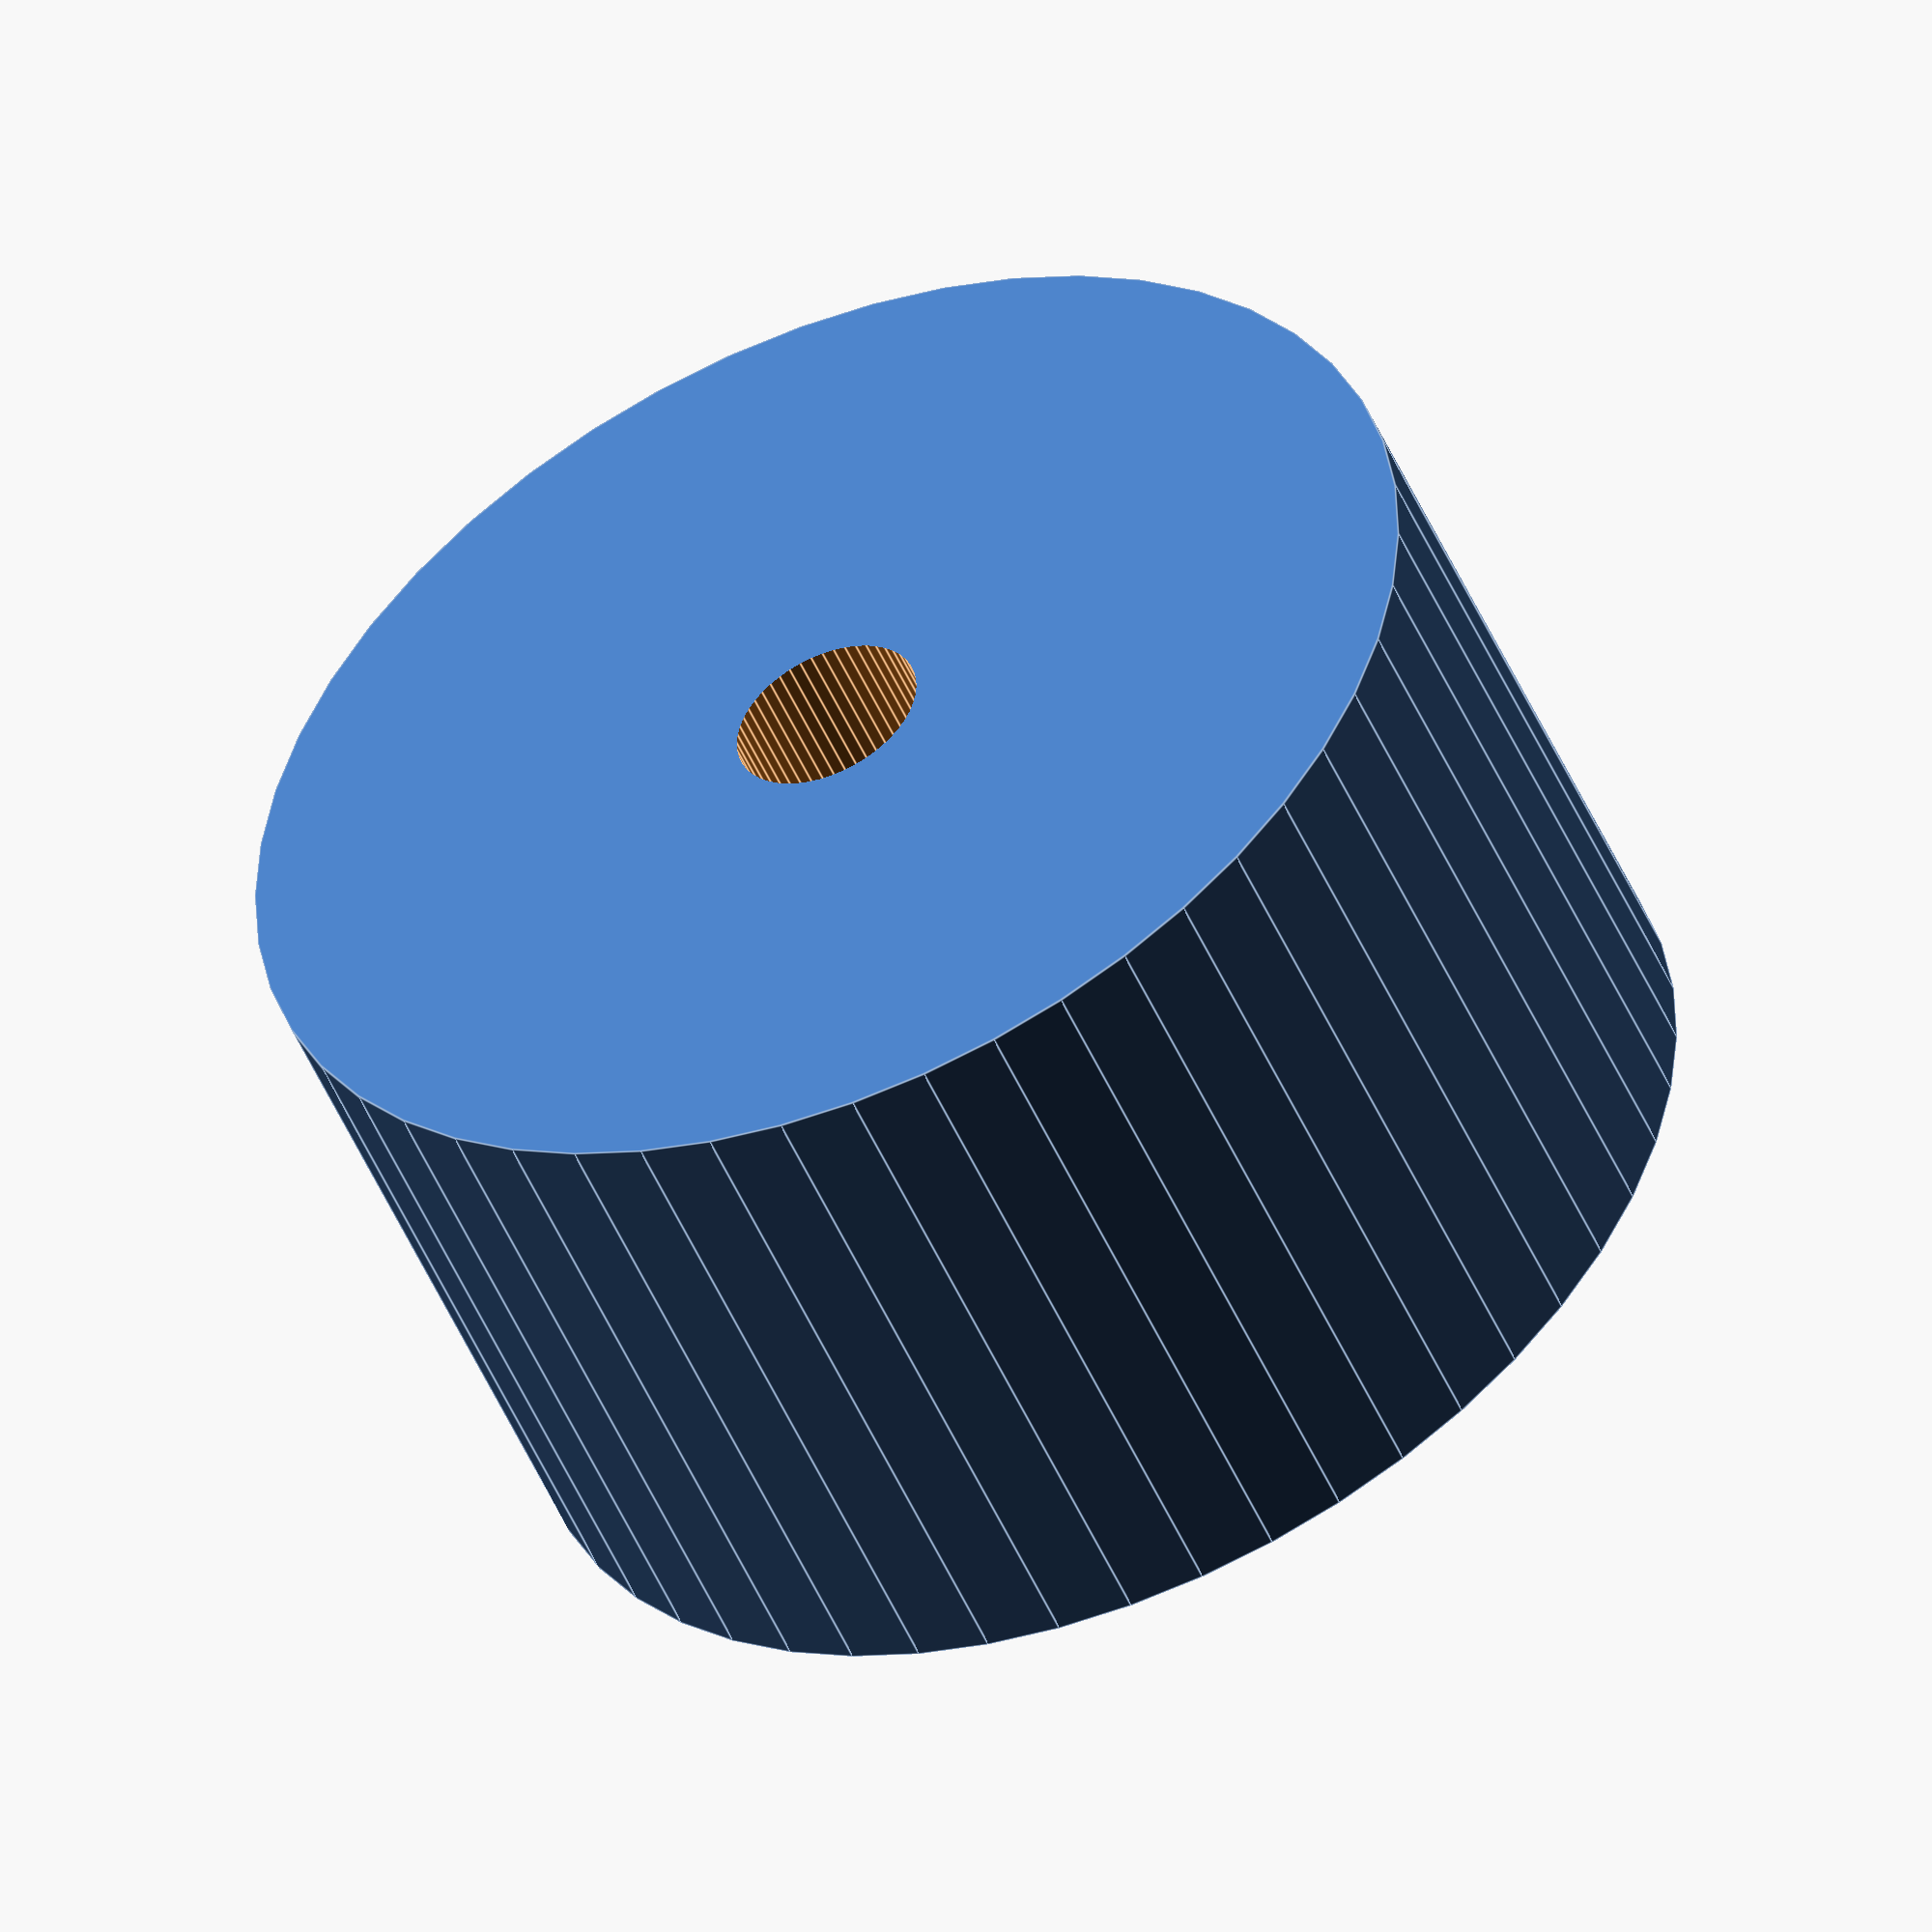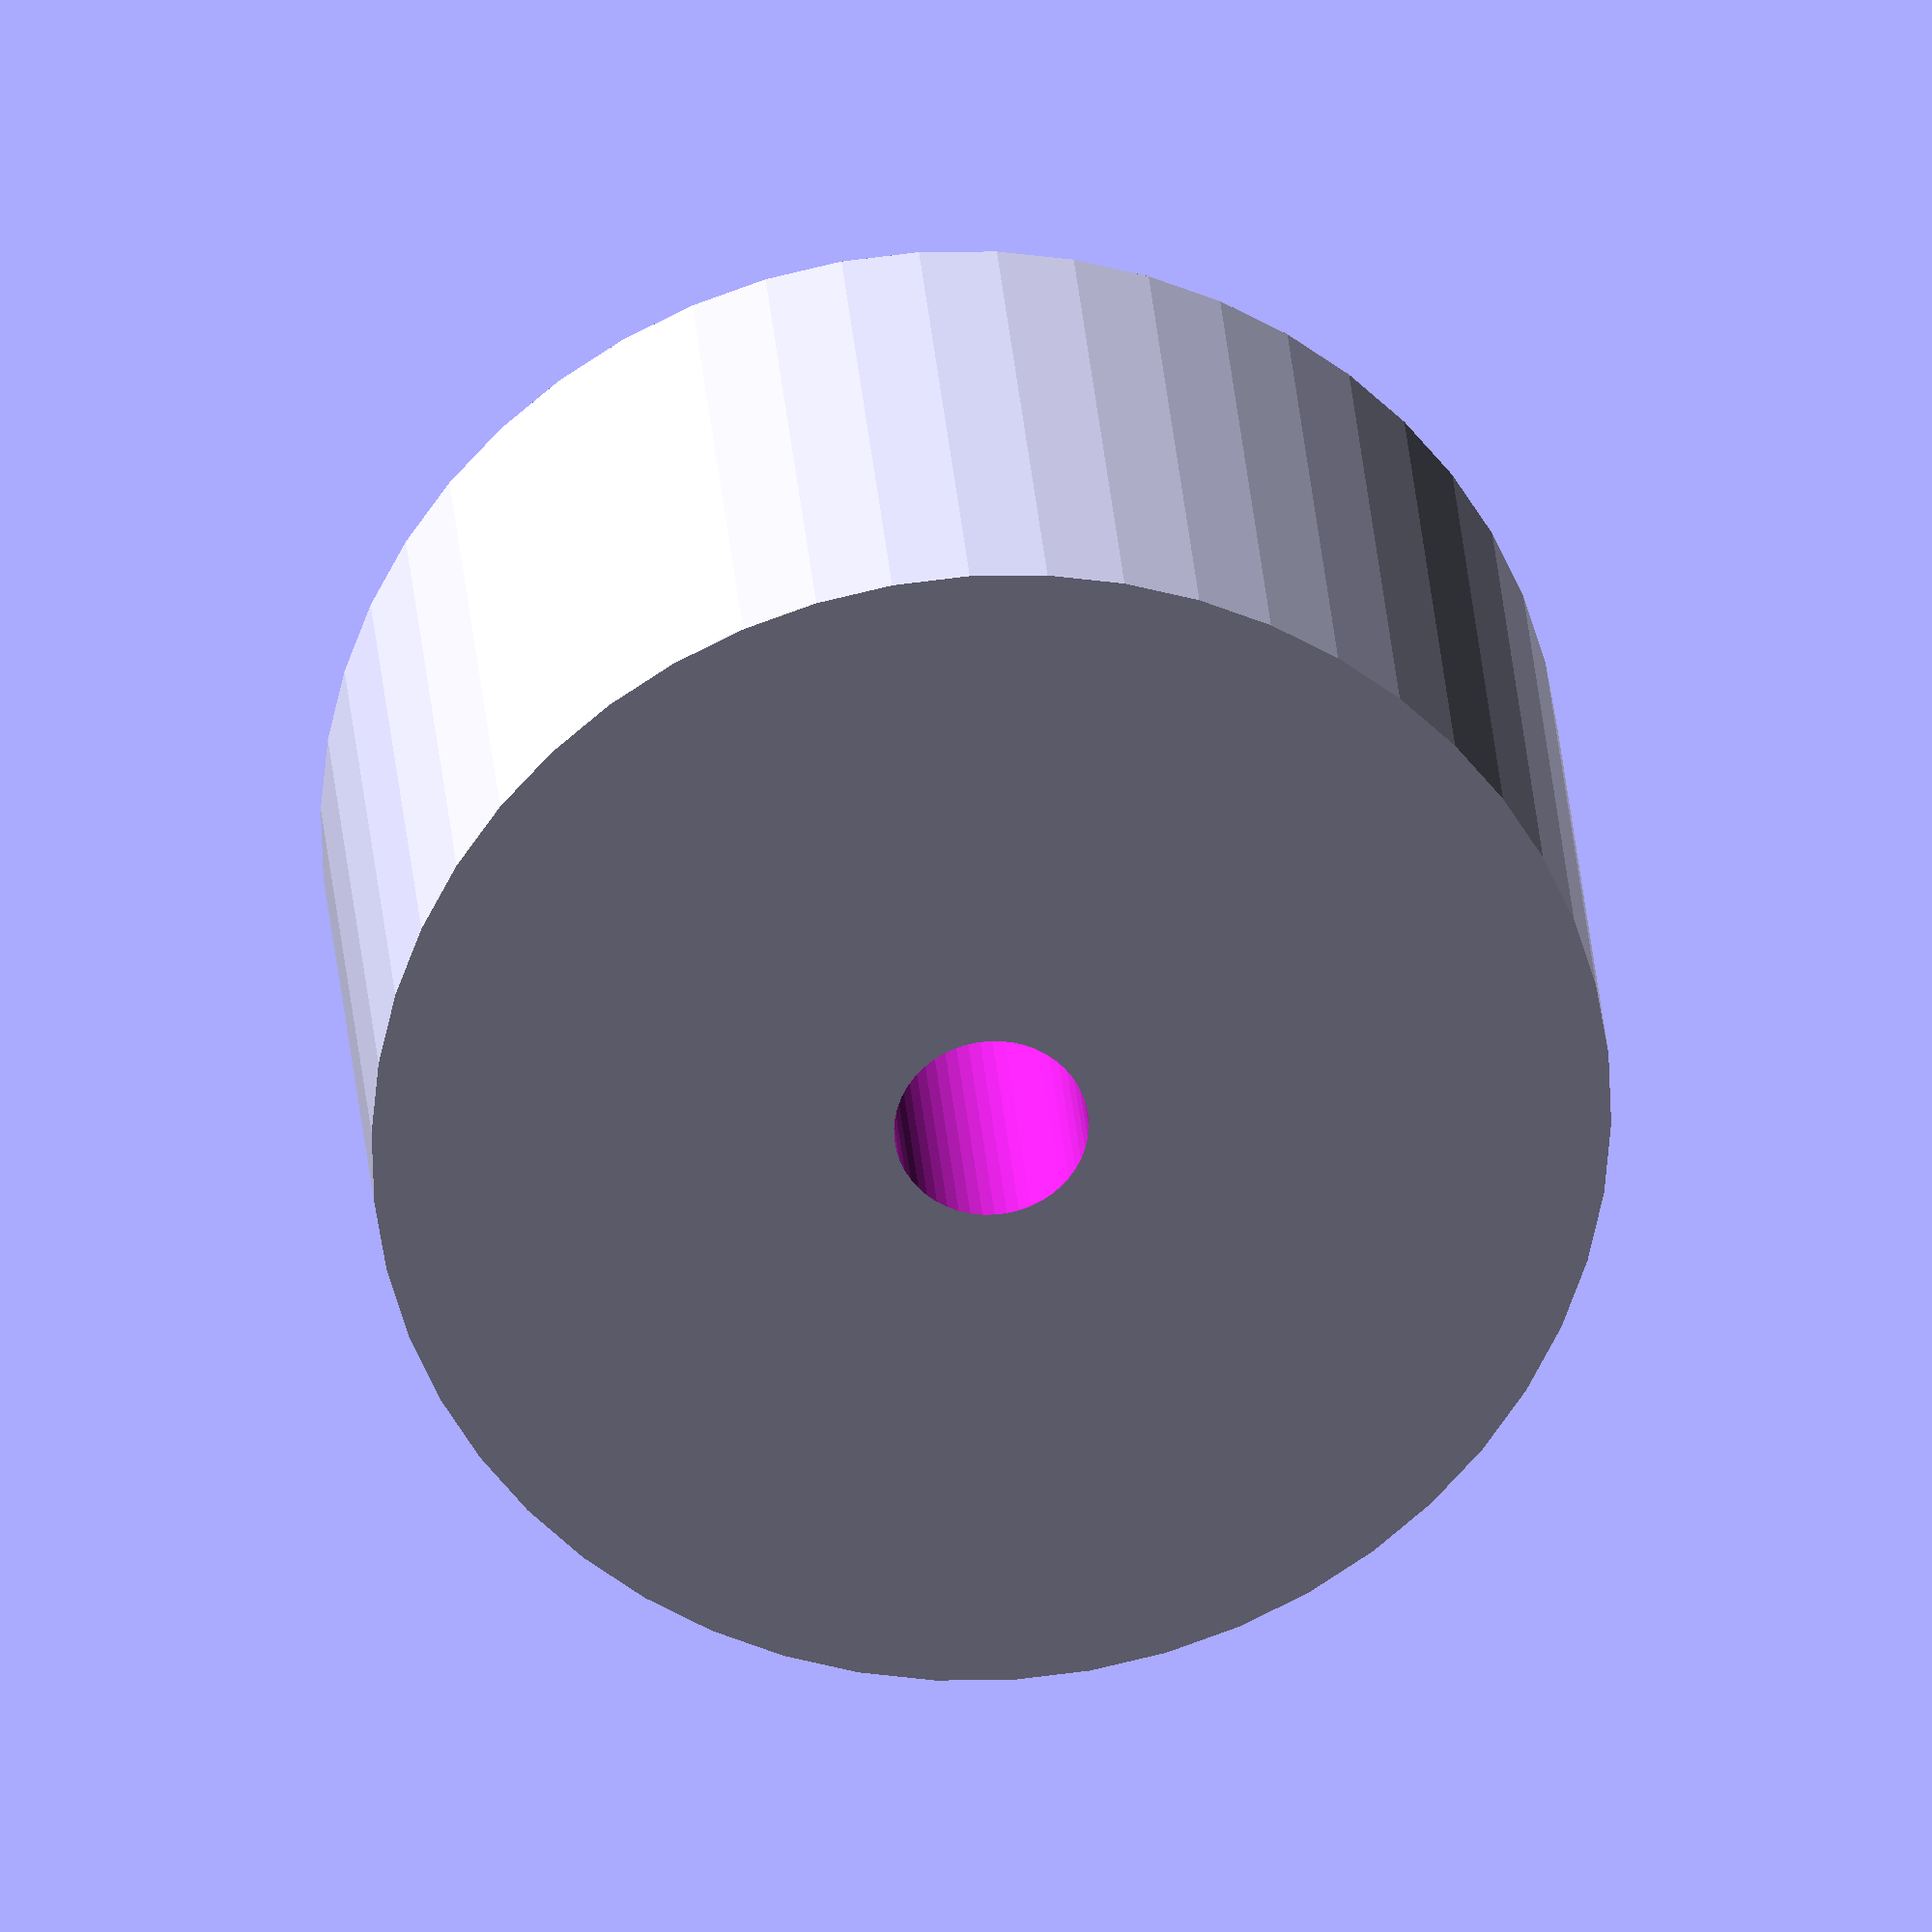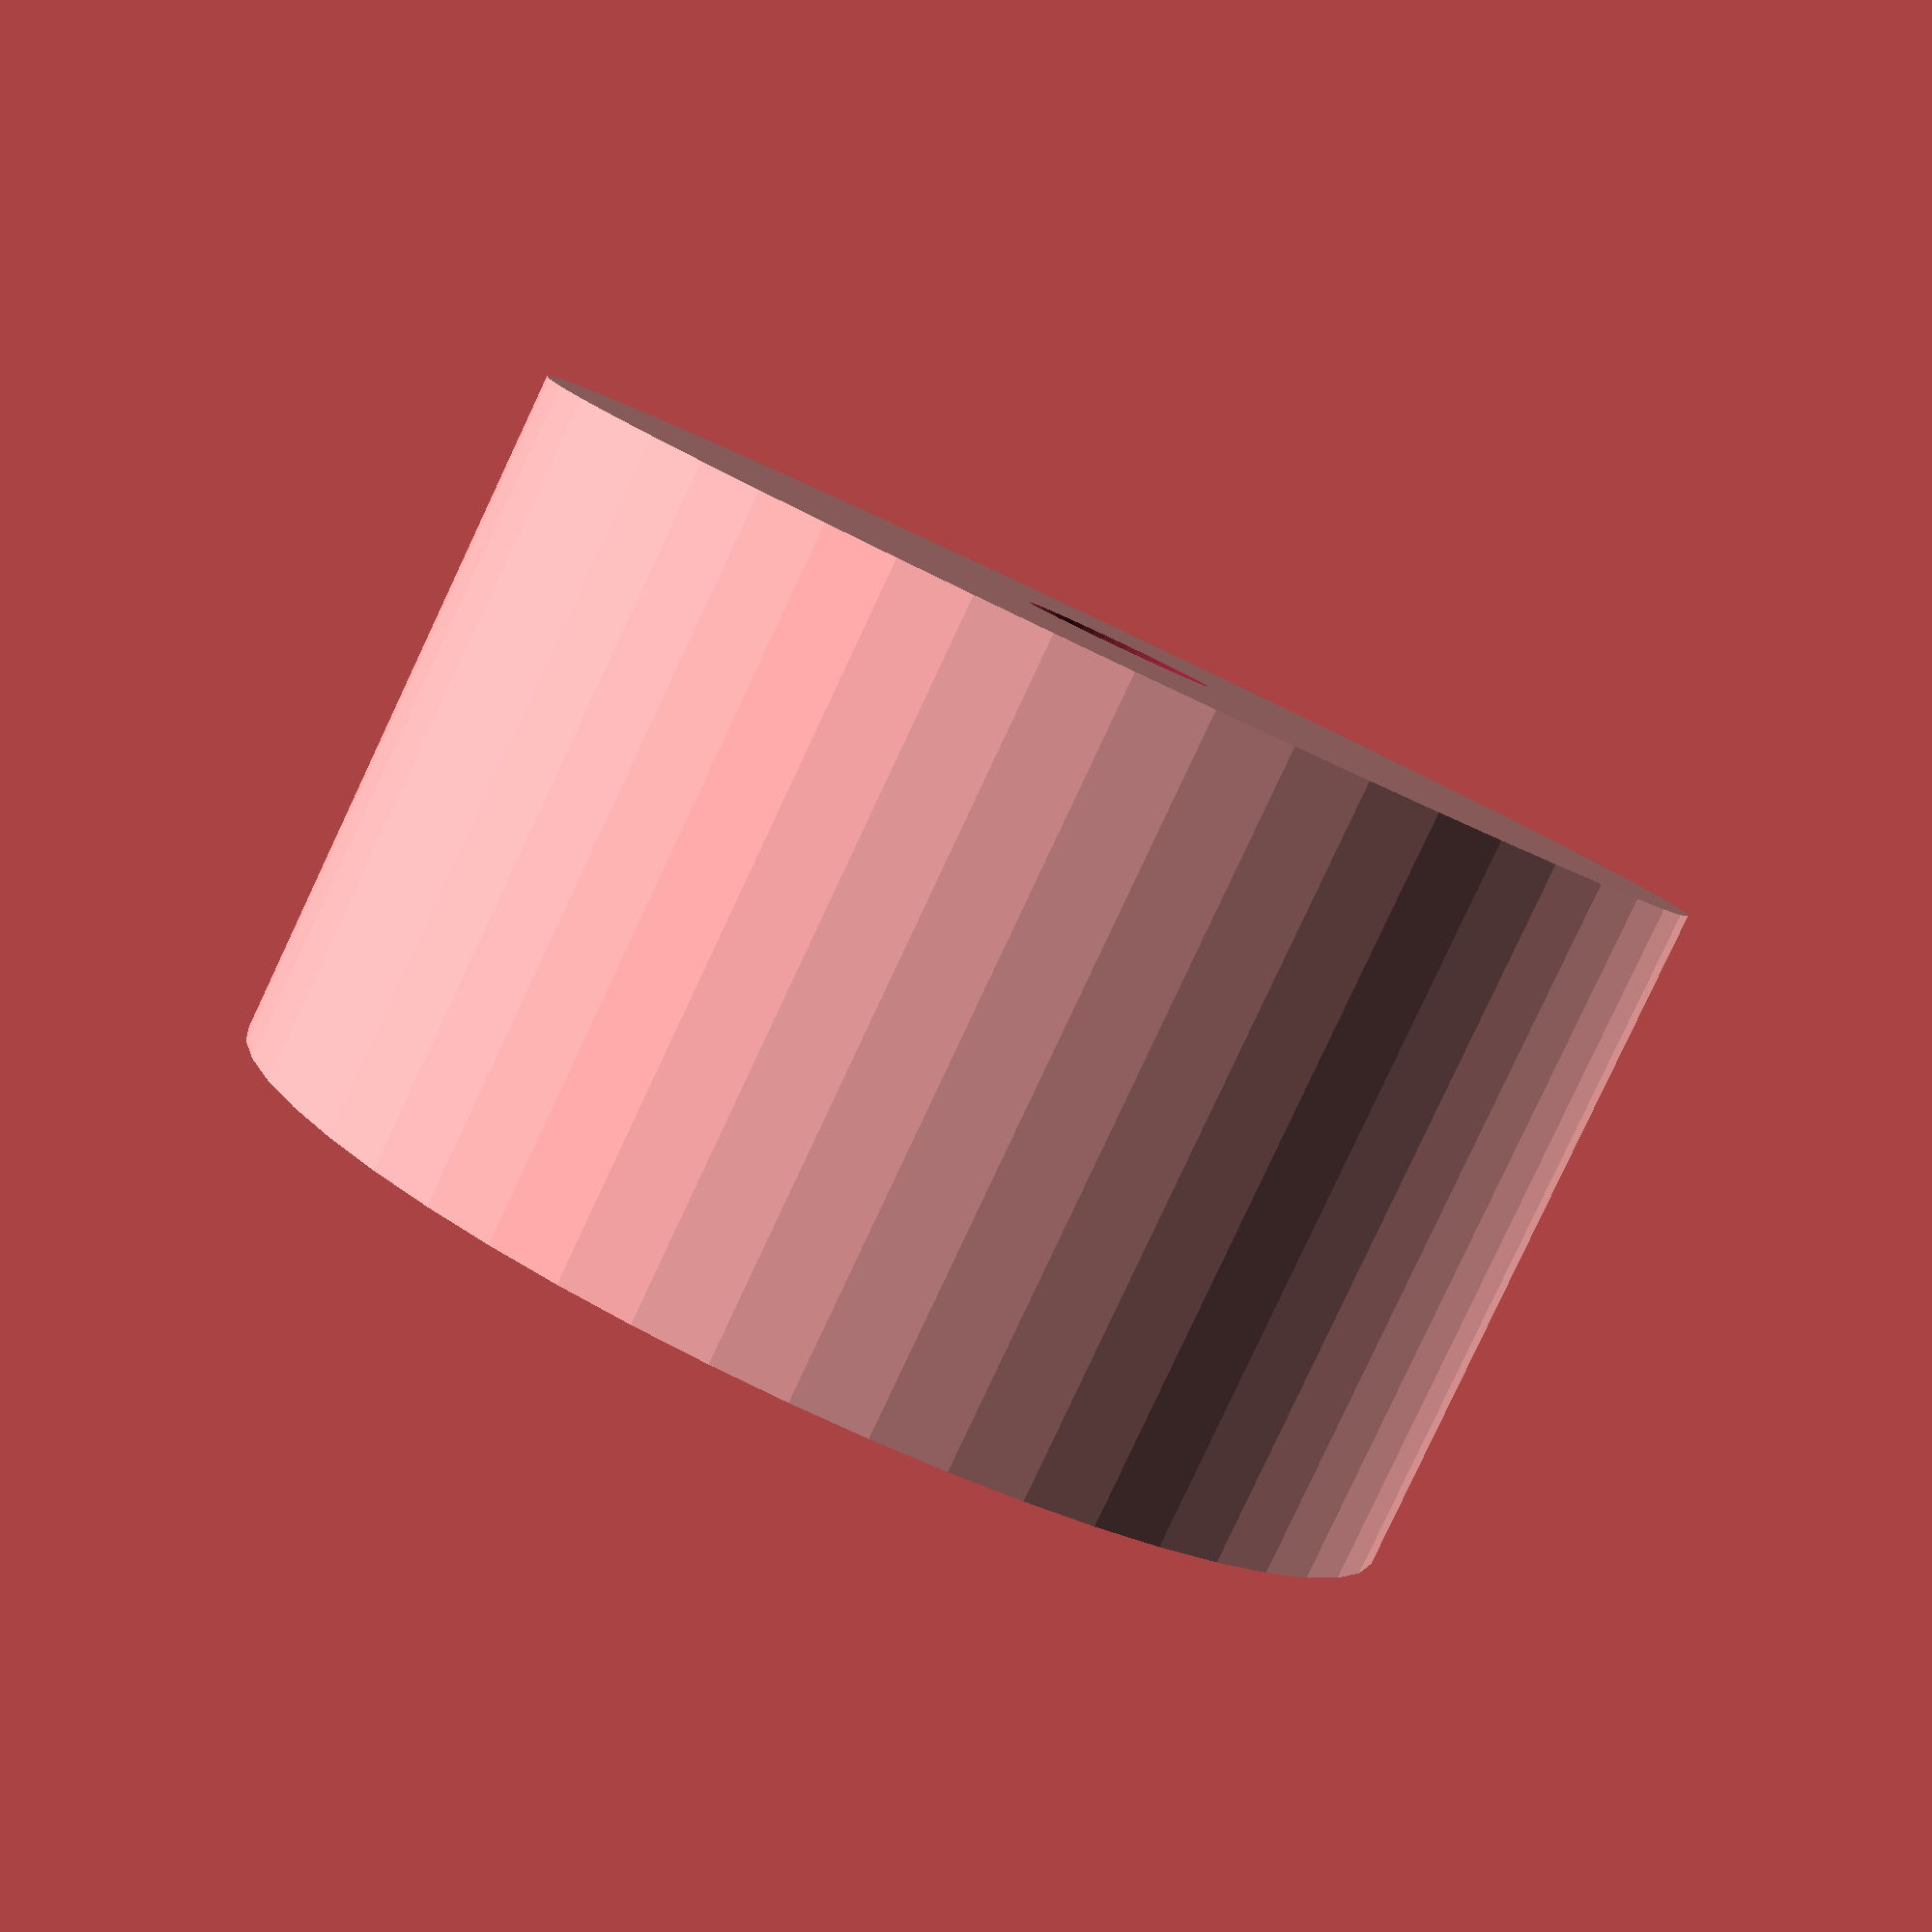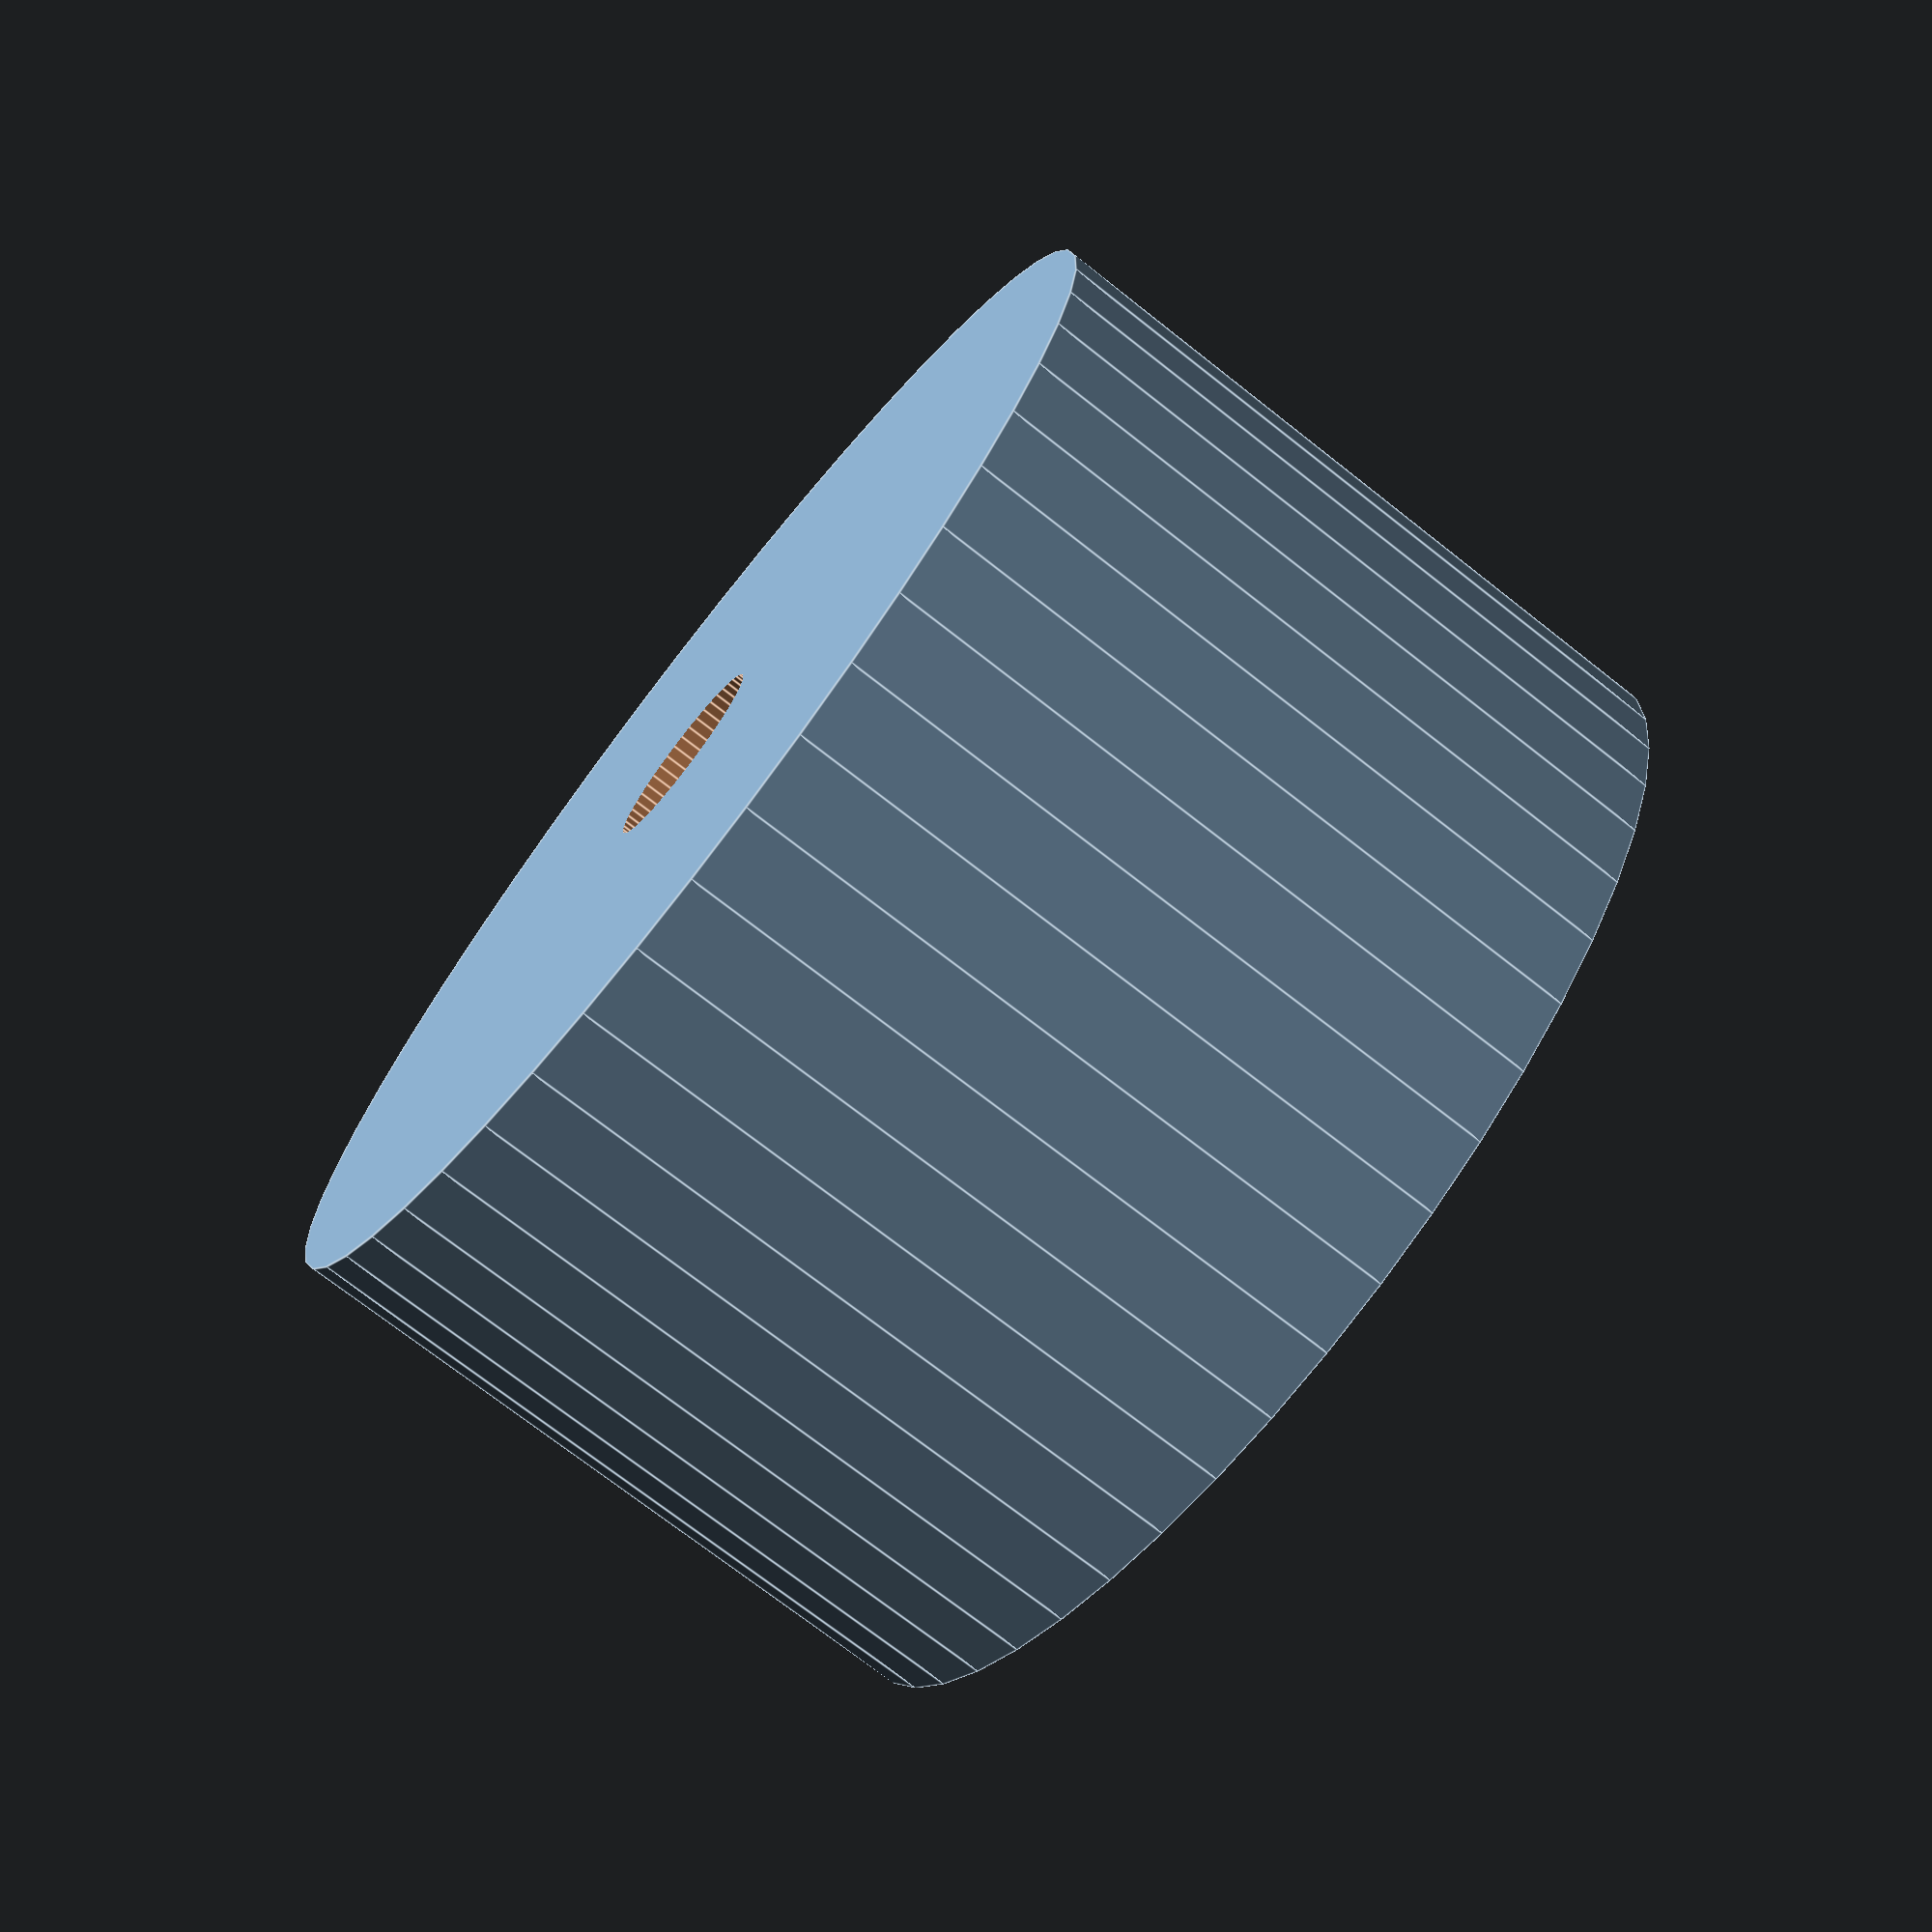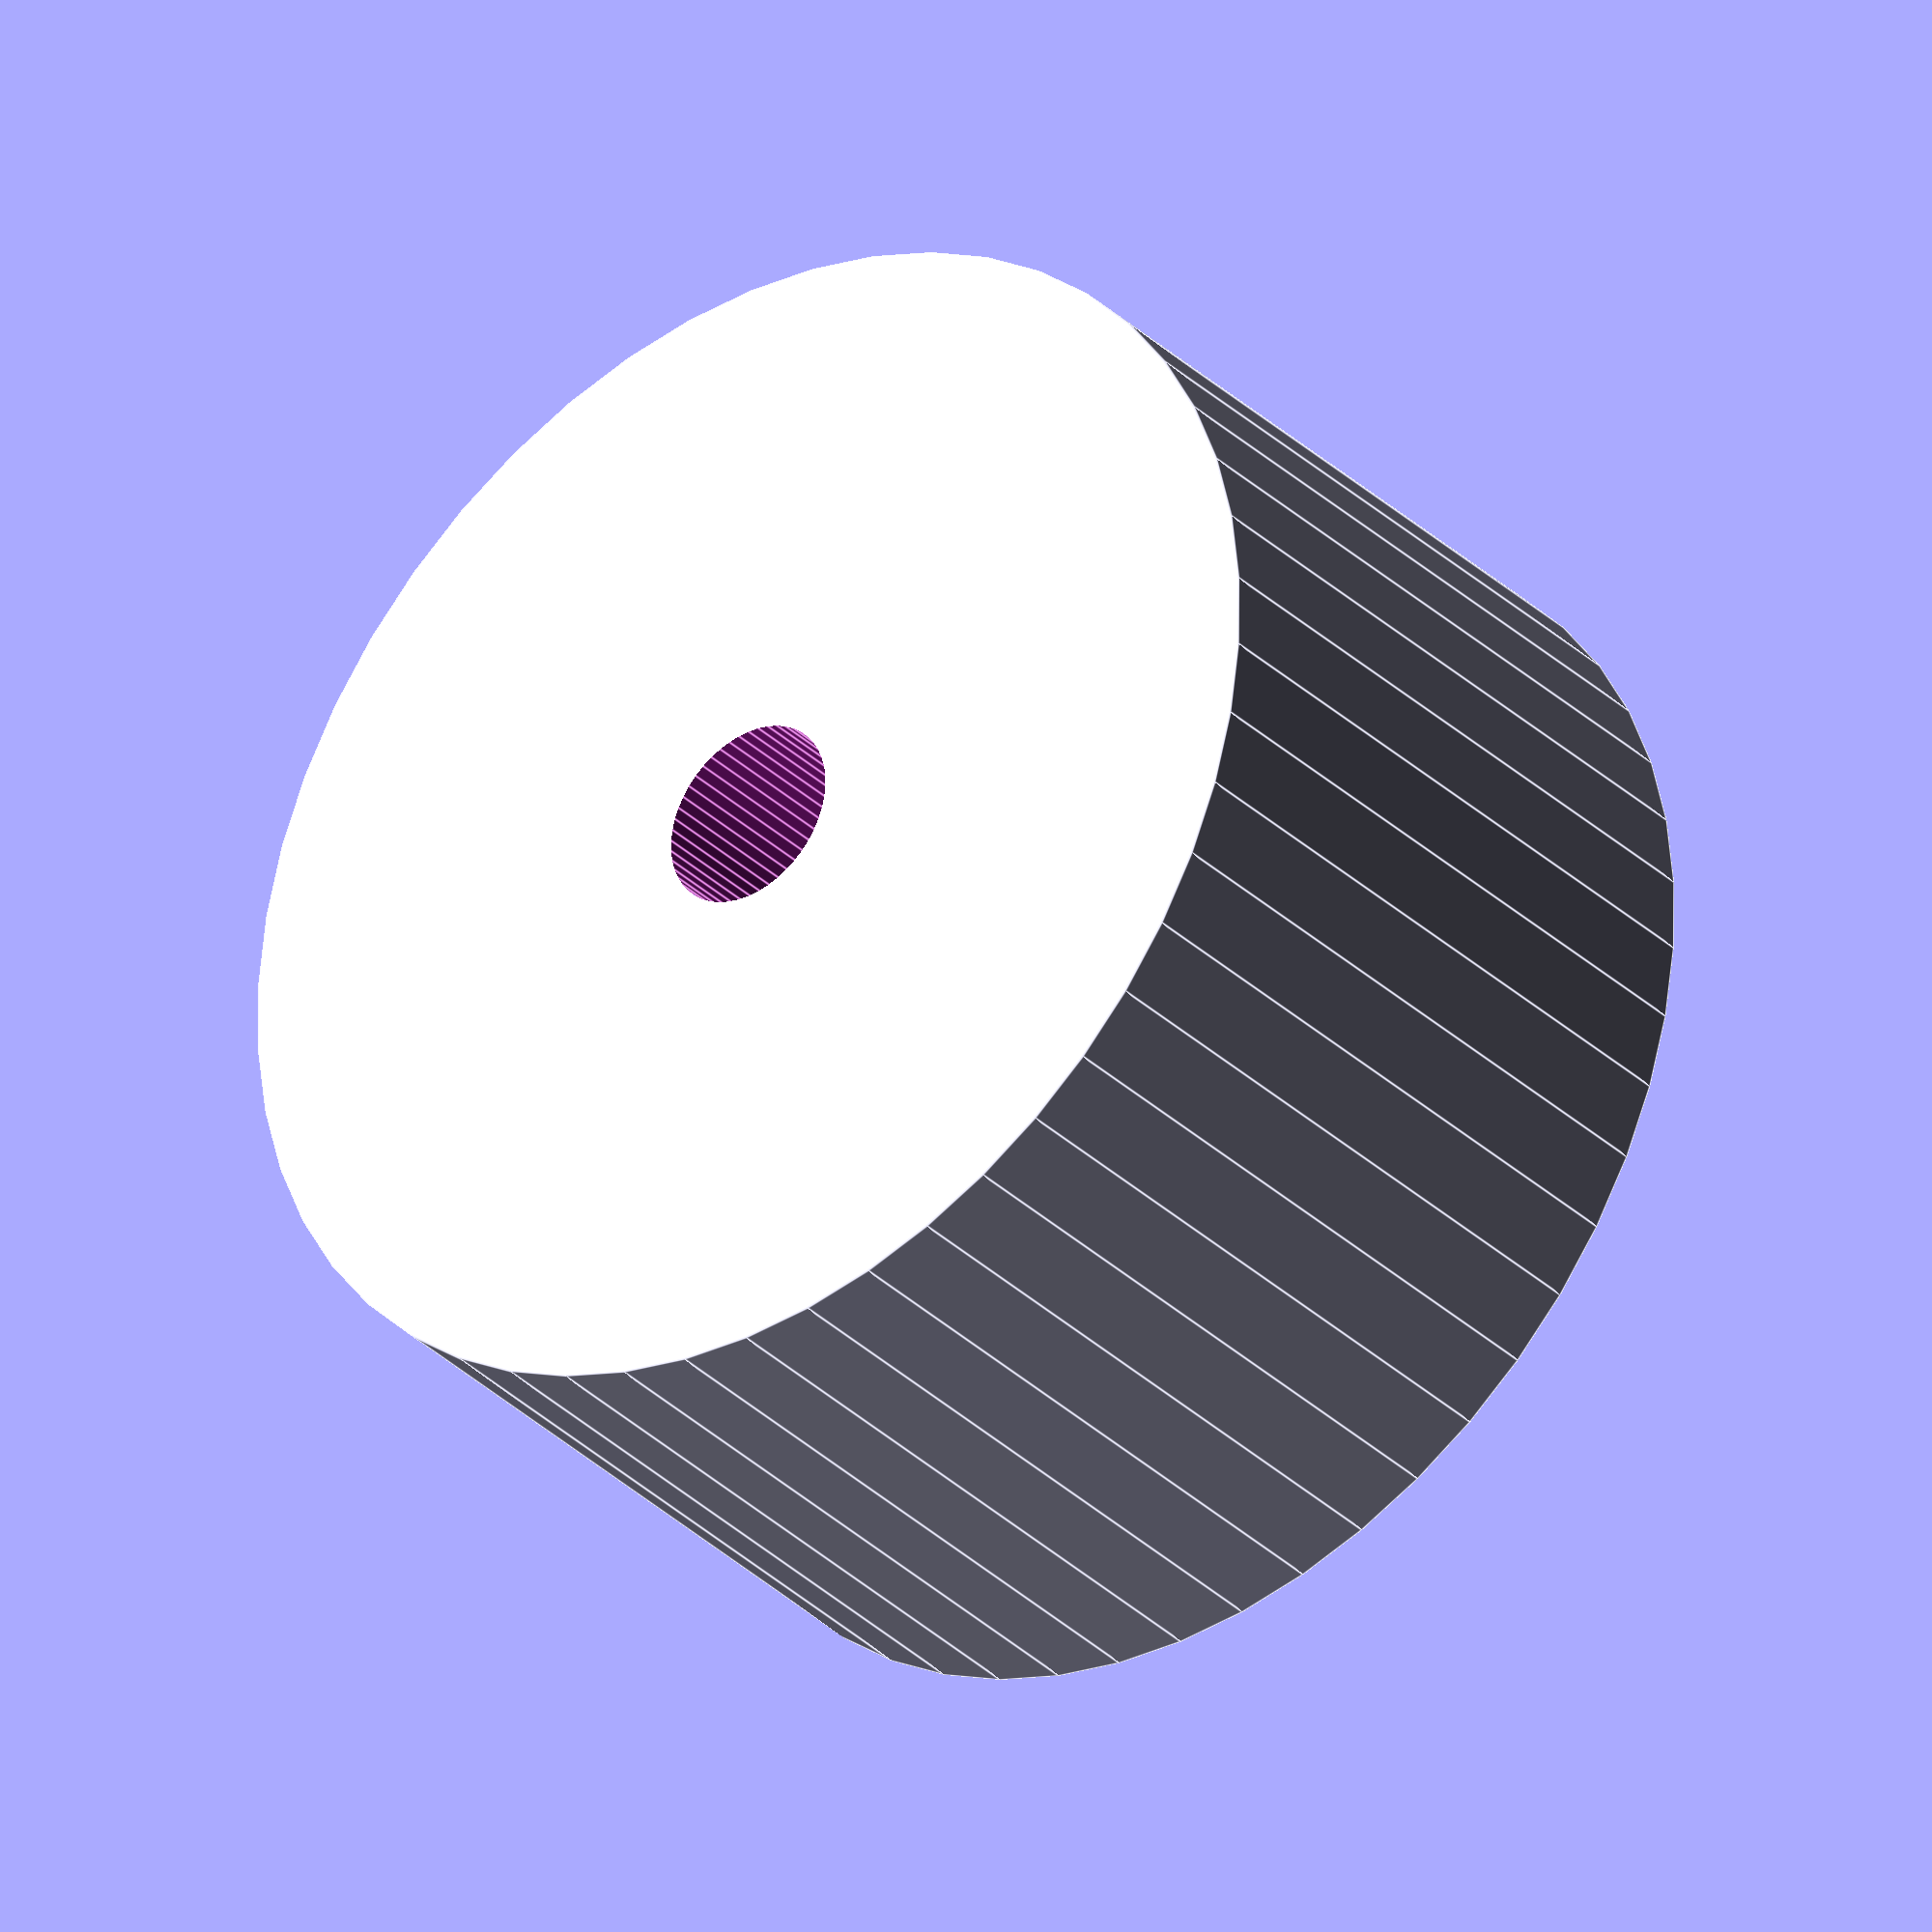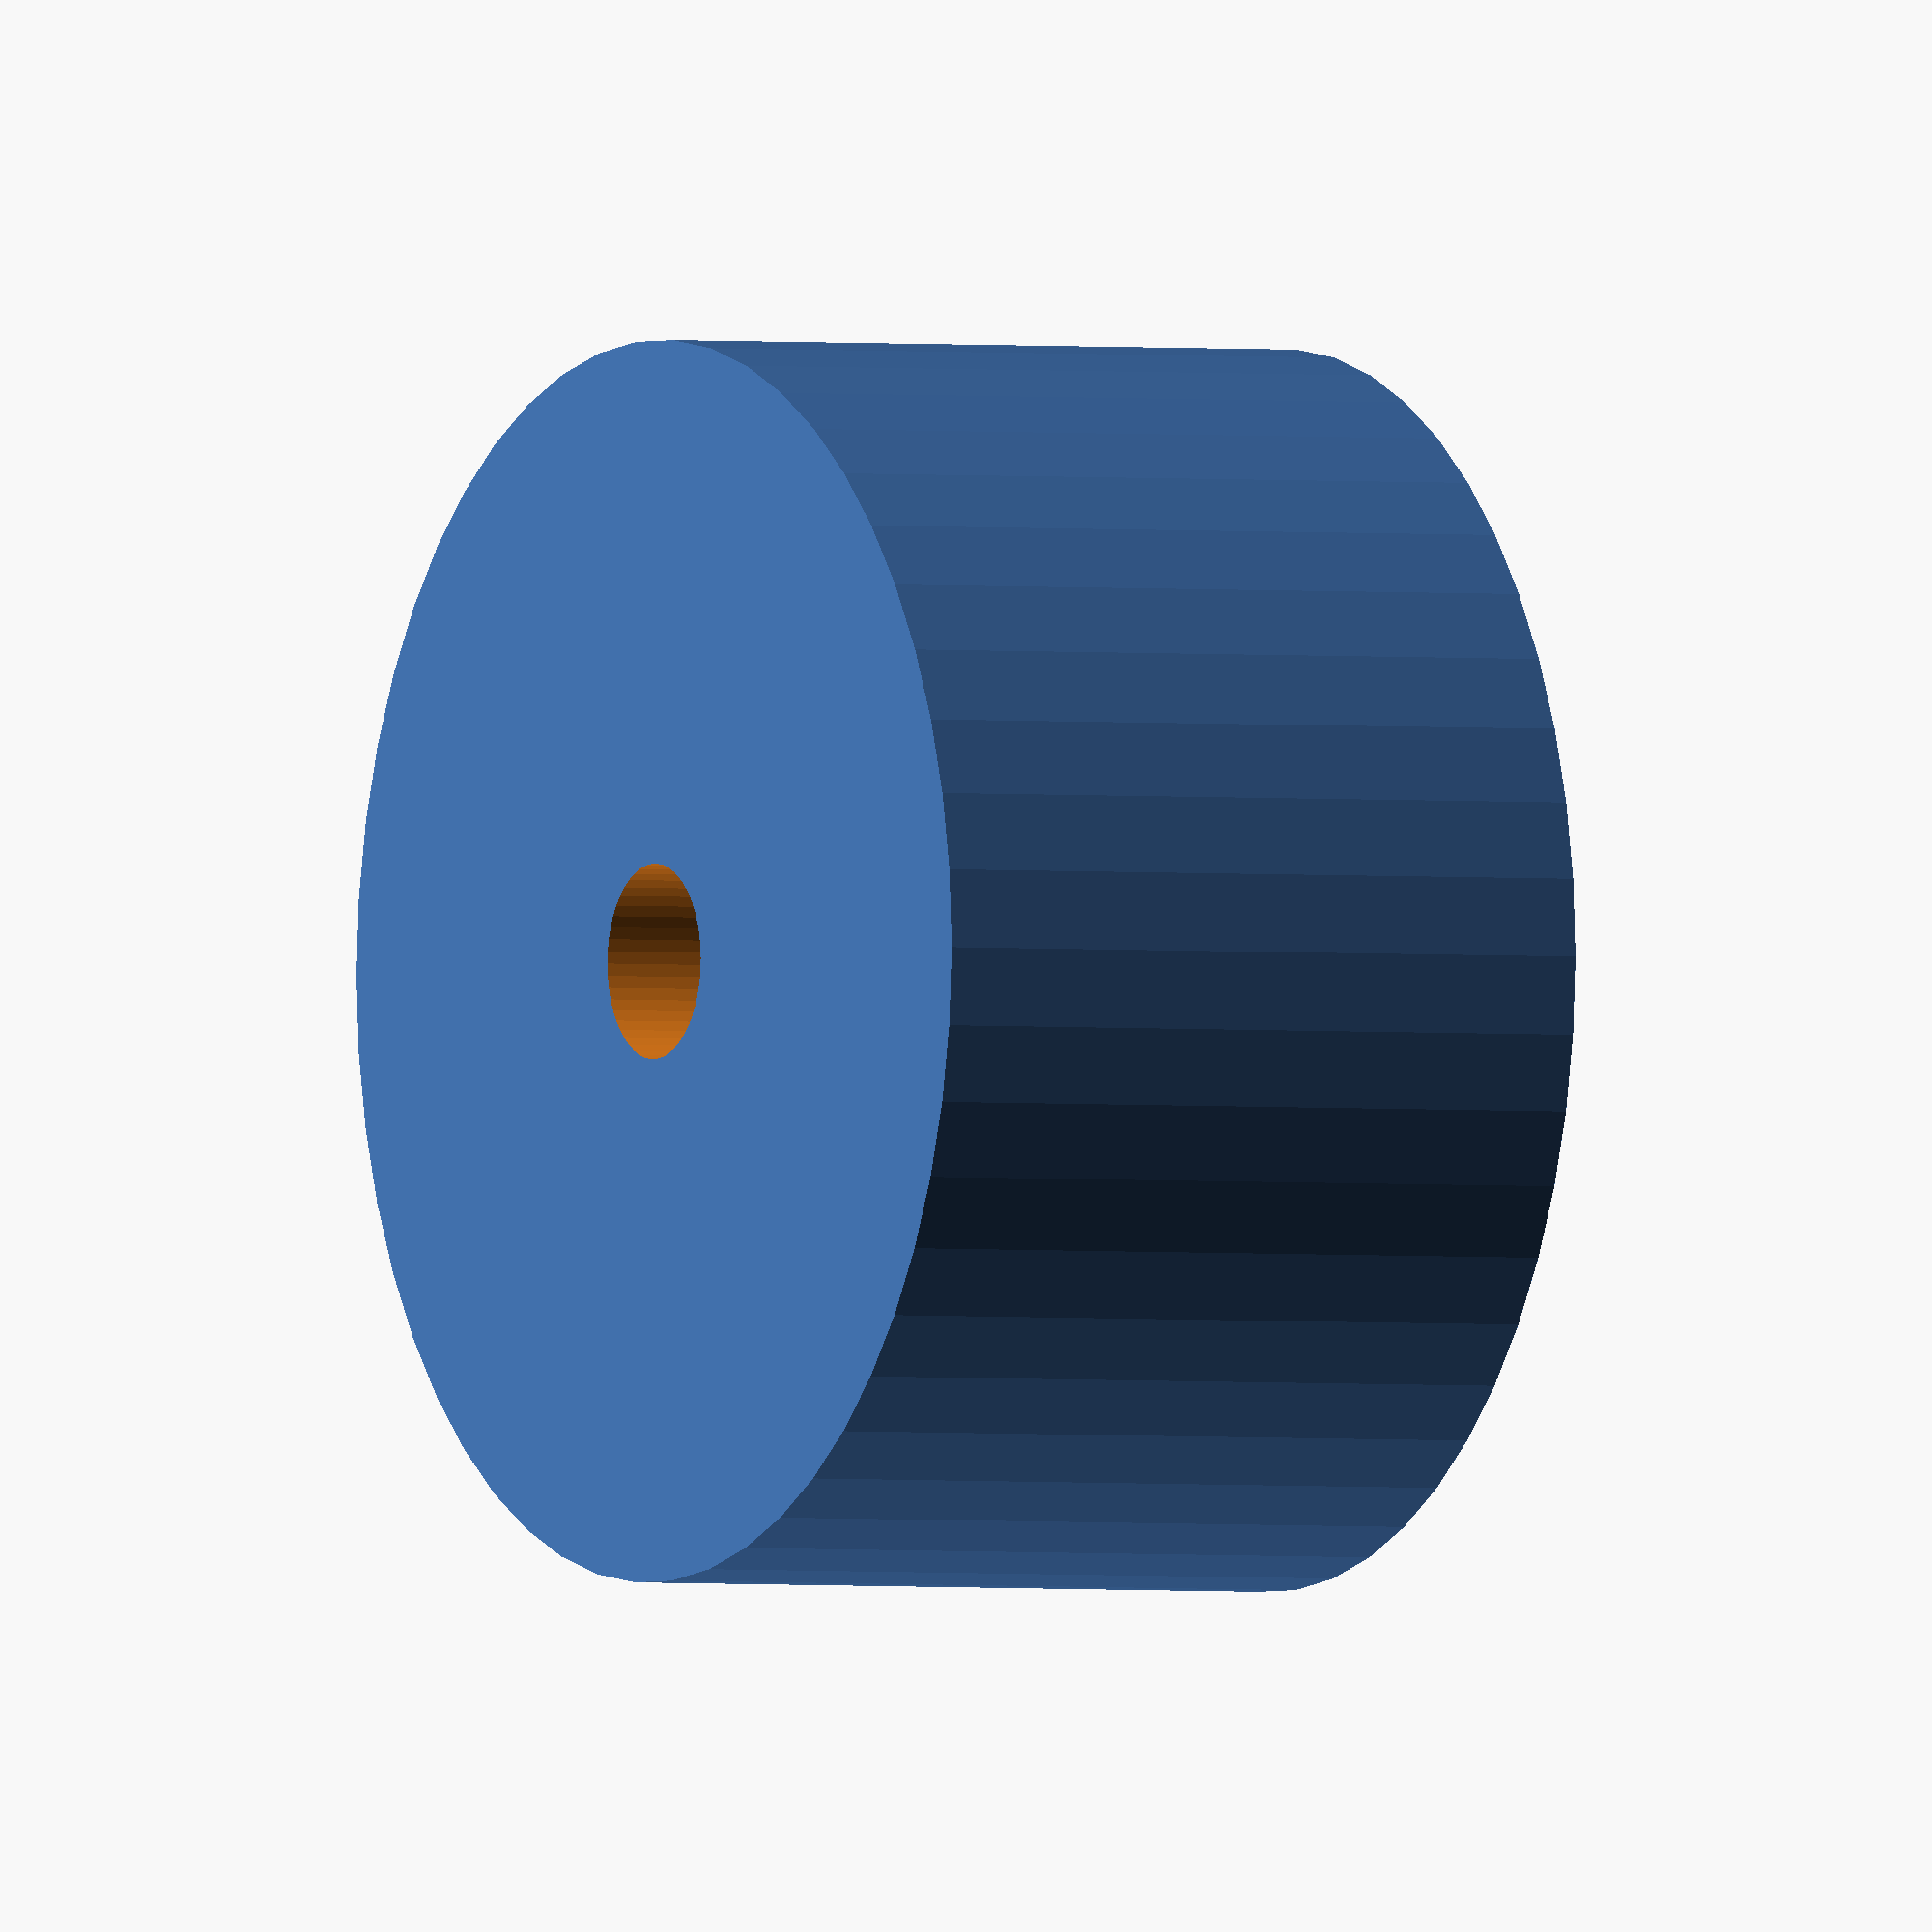
<openscad>
$fn = 50;


difference() {
	union() {
		translate(v = [0, 0, -10.0000000000]) {
			cylinder(h = 20, r = 17.5000000000);
		}
	}
	union() {
		translate(v = [0, 0, -100.0000000000]) {
			cylinder(h = 200, r = 2.7500000000);
		}
	}
}
</openscad>
<views>
elev=230.3 azim=287.0 roll=336.9 proj=o view=edges
elev=332.8 azim=243.2 roll=175.9 proj=o view=wireframe
elev=83.8 azim=327.1 roll=154.8 proj=p view=solid
elev=252.5 azim=225.9 roll=308.2 proj=p view=edges
elev=32.8 azim=277.5 roll=37.8 proj=o view=edges
elev=1.6 azim=266.3 roll=241.4 proj=o view=wireframe
</views>
